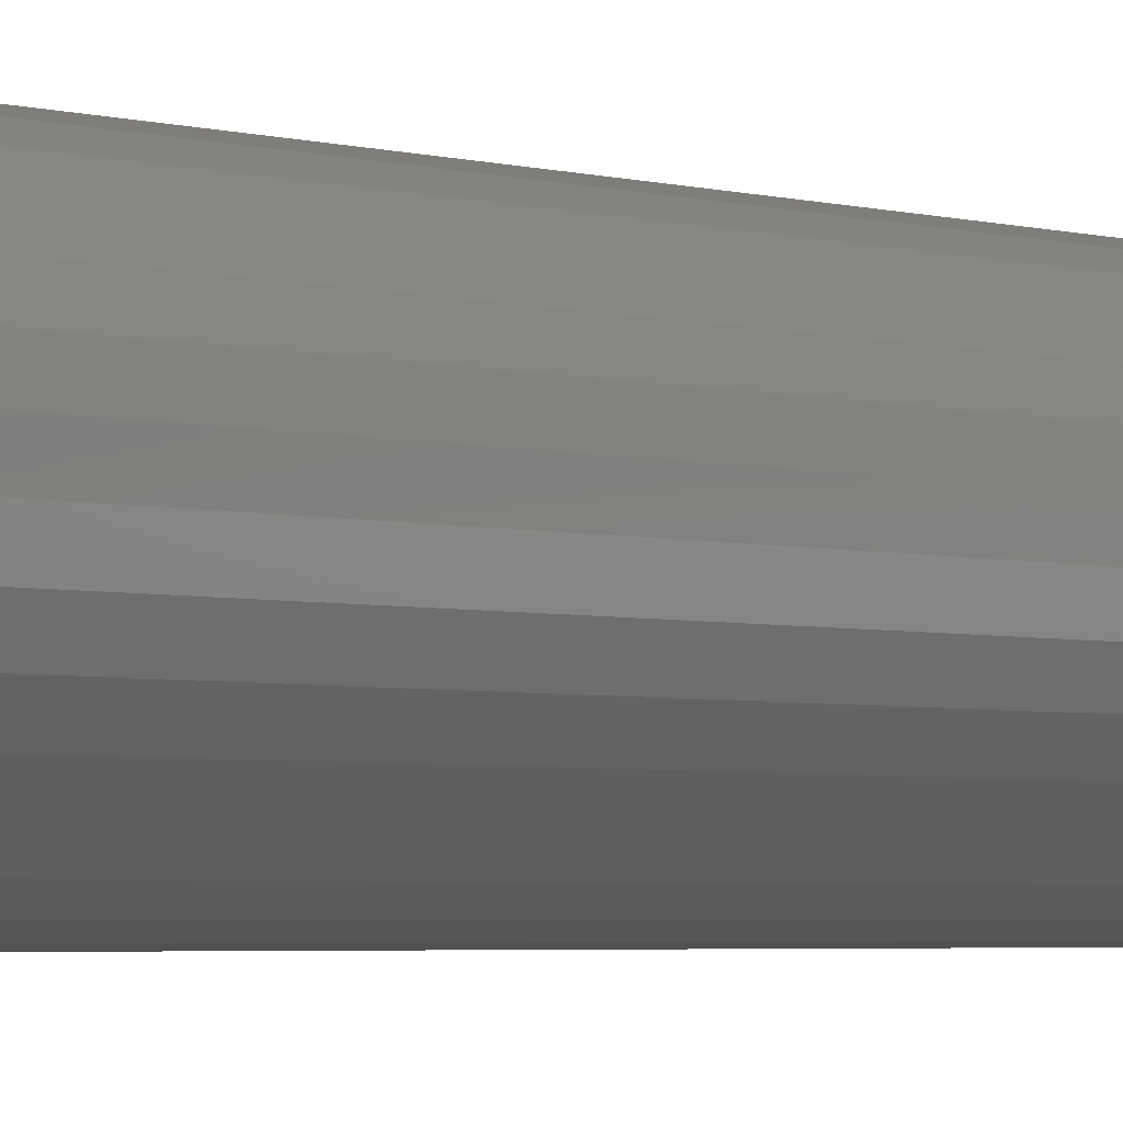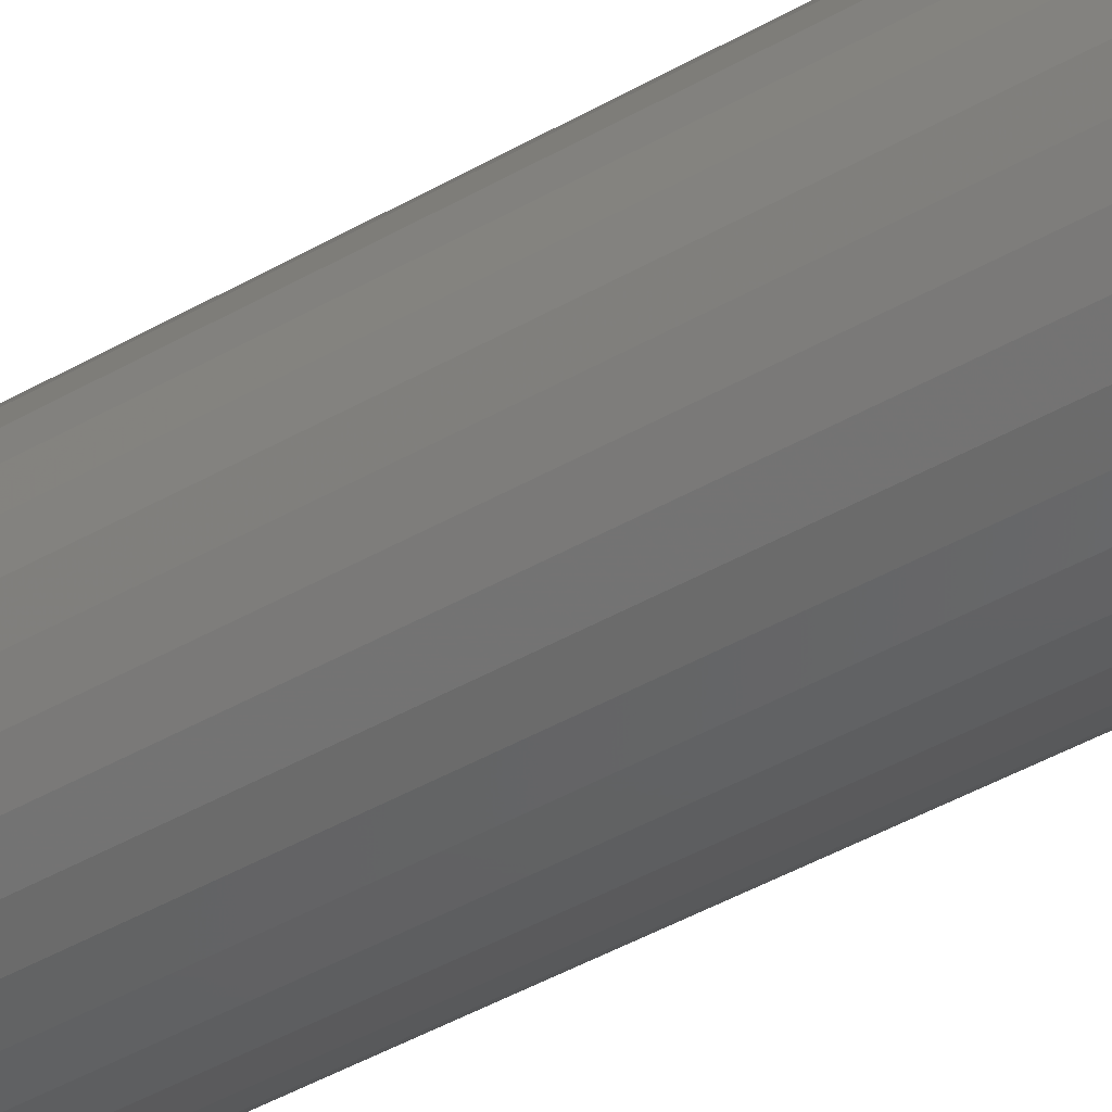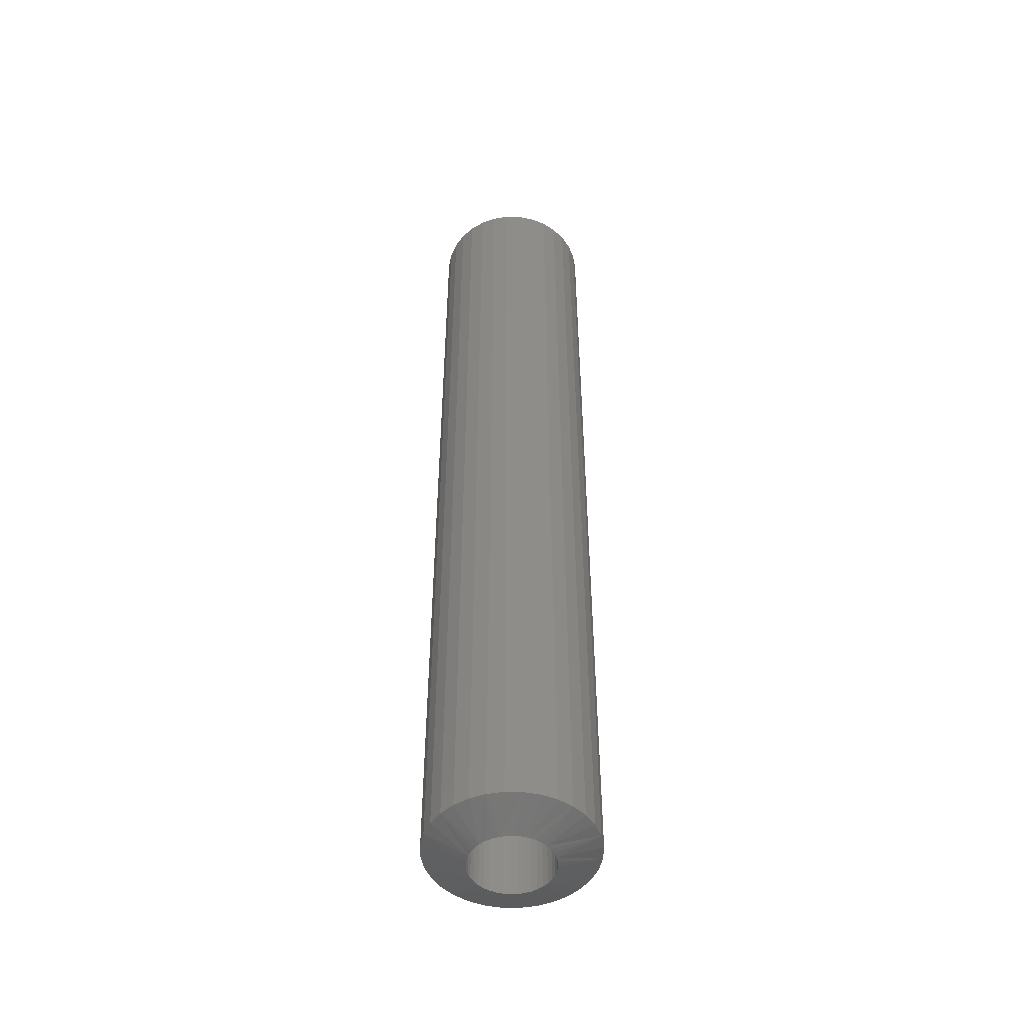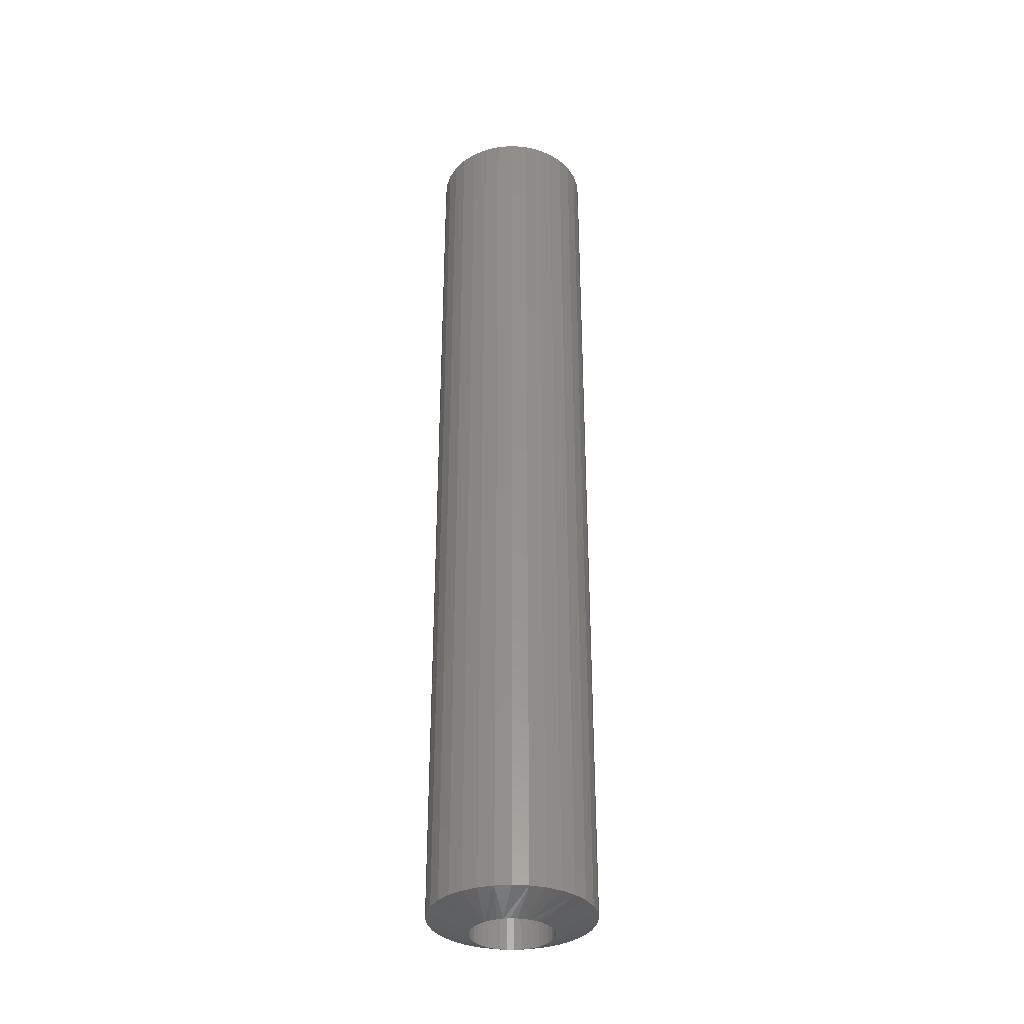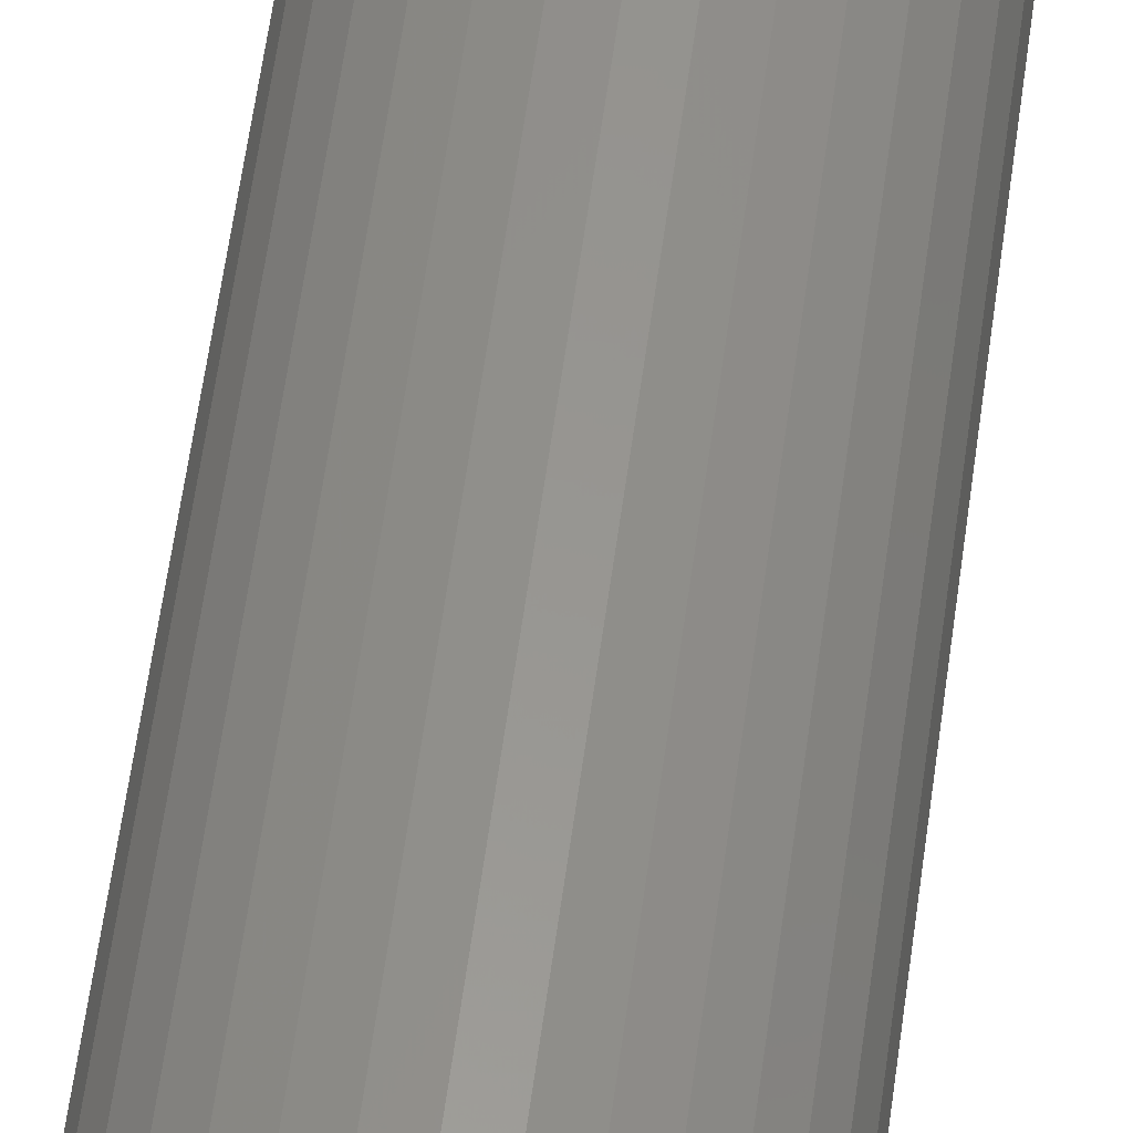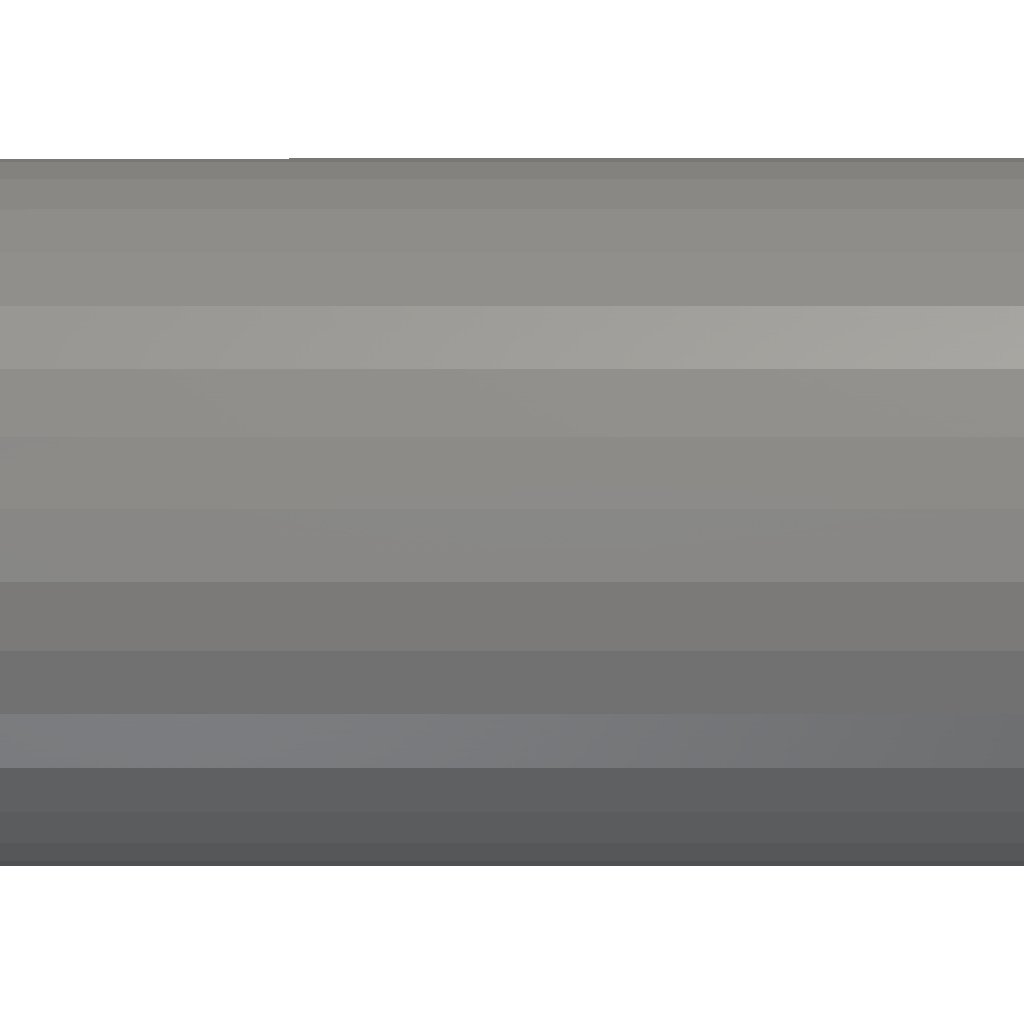
<metadata>
{"format":"stl","ext":"stl","renderer":"f3d","projection":"perspective","resolution":1024,"background":"white","views":[{"elev":-2.3,"azim":-145.2,"up":"+Y"},{"elev":-38.8,"azim":126.8,"up":"+Y"},{"elev":-49.3,"azim":-74.2,"up":"+Z"},{"elev":-34.4,"azim":101.4,"up":"+Z"},{"elev":56.9,"azim":-172.5,"up":"+Y"},{"elev":-0.4,"azim":-89.8,"up":"+Y"}]}
</metadata>
<code>
# stl→obj: 136 verts, 272 faces
v -0.03125 3.867e-18 0.01172
v -0.03084 0.005081 0.01172
v -0.03125 3.867e-18 0.75
v -0.03064 0.006161 0.75
v 0.0313 0.006161 0.75
v 0.03151 0.004977 0.01147
v 0.03191 0 0.75
v 0.03191 0 0.01147
v -0.02962 0.01002 0.01171
v -0.02885 0.01208 0.75
v -0.02763 0.01467 0.0117
v -0.02593 0.01754 0.75
v -0.02495 0.01893 0.01169
v -0.022 0.02233 0.75
v -0.02164 0.02268 0.01168
v -0.008986 0.03017 0.01163
v -0.005832 0.03097 0.75
v -0.01176 0.02918 0.75
v -0.004211 0.03125 0.01161
v 0.0003289 0.03158 0.75
v 0.0006579 0.03158 0.01159
v 0.01474 0.0281 0.01154
v 0.01787 0.02626 0.75
v 0.01241 0.02918 0.75
v 0.0189 0.02554 0.01152
v 0.02266 0.02233 0.75
v 0.02659 0.01754 0.75
v 0.02584 0.01862 0.0115
v 0.02843 0.0144 0.01149
v 0.0295 0.01208 0.75
v 0.03034 0.009821 0.01148
v -0.01356 0.02836 0.01165
v -0.01722 0.02626 0.75
v -0.01781 0.02585 0.01167
v 0.01024 0.02998 0.01156
v 0.00649 0.03097 0.75
v 0.005511 0.03115 0.01158
v 0.02263 0.02236 0.01151
v 0.03151 -0.004977 0.01147
v 0.0313 -0.006161 0.75
v -0.03064 -0.006161 0.75
v -0.03084 -0.005081 0.01172
v 0.03034 -0.009821 0.01148
v 0.0295 -0.01208 0.75
v 0.02843 -0.0144 0.01149
v 0.02659 -0.01754 0.75
v 0.02584 -0.01862 0.0115
v 0.02266 -0.02233 0.75
v 0.01787 -0.02626 0.75
v 0.0189 -0.02554 0.01152
v 0.01474 -0.0281 0.01154
v 0.01241 -0.02918 0.75
v 0.01024 -0.02998 0.01156
v 0.00649 -0.03097 0.75
v 0.005511 -0.03115 0.01158
v -0.008986 -0.03017 0.01163
v -0.01176 -0.02918 0.75
v -0.005832 -0.03097 0.75
v -0.01356 -0.02836 0.01165
v -0.01722 -0.02626 0.75
v -0.01781 -0.02585 0.01167
v -0.02763 -0.01467 0.0117
v -0.02885 -0.01208 0.75
v -0.02593 -0.01754 0.75
v -0.02962 -0.01002 0.01171
v 0.02263 -0.02236 0.01151
v -0.004211 -0.03125 0.01161
v 0.0003289 -0.03158 0.75
v 0.0006579 -0.03158 0.01159
v -0.02495 -0.01893 0.01169
v -0.022 -0.02233 0.75
v -0.02164 -0.02268 0.01168
v -0.05769 0.02417 0.75
v -0.06129 0.01232 0.75
v -0.06129 -0.01232 0.75
v -0.05769 -0.02417 0.75
v 0.05901 0.02417 0.75
v 0.0626 0.01232 0.75
v 0.0626 -0.01232 0.75
v 0.05901 -0.02417 0.75
v 0.06382 0 0.75
v -0.0625 7.734e-18 0.75
v 0.05317 0.03509 0.75
v 0.04532 0.04466 0.75
v 0.03575 0.05251 0.75
v 0.02483 0.05835 0.75
v 0.01298 0.06194 0.75
v 0.0006579 0.06316 0.75
v -0.01166 0.06194 0.75
v -0.02351 0.05835 0.75
v -0.03443 0.05251 0.75
v -0.044 0.04466 0.75
v -0.05186 0.03509 0.75
v -0.05186 -0.03509 0.75
v -0.044 -0.04466 0.75
v -0.03443 -0.05251 0.75
v -0.02351 -0.05835 0.75
v -0.01166 -0.06194 0.75
v 0.0006579 -0.06316 0.75
v 0.01298 -0.06194 0.75
v 0.02483 -0.05835 0.75
v 0.03575 -0.05251 0.75
v 0.04532 -0.04466 0.75
v 0.05317 -0.03509 0.75
v 0.03575 0.05251 0.02344
v 0.04532 0.04466 0.02344
v 0.05317 0.03509 0.02344
v 0.05901 0.02417 0.02344
v 0.01298 0.06194 0.02344
v 0.02483 0.05835 0.02344
v -0.05186 0.03509 0.02344
v -0.044 0.04466 0.02344
v -0.03443 0.05251 0.02344
v -0.02351 0.05835 0.02344
v -0.06129 0.01232 0.02344
v -0.05769 0.02417 0.02344
v -0.01166 0.06194 0.02344
v 0.0626 0.01232 0.02344
v 0.06382 -1.547e-17 0.02344
v -0.0625 7.734e-18 0.02344
v 0.0006579 0.06316 0.02344
v -0.03443 -0.05251 0.02344
v -0.044 -0.04466 0.02344
v -0.05186 -0.03509 0.02344
v -0.05769 -0.02417 0.02344
v -0.01166 -0.06194 0.02344
v -0.02351 -0.05835 0.02344
v 0.05317 -0.03509 0.02344
v 0.04532 -0.04466 0.02344
v 0.03575 -0.05251 0.02344
v 0.02483 -0.05835 0.02344
v 0.0626 -0.01232 0.02344
v 0.05901 -0.02417 0.02344
v 0.01298 -0.06194 0.02344
v -0.06129 -0.01232 0.02344
v 0.0006579 -0.06316 0.02344
f 1 2 3
f 2 4 3
f 5 6 7
f 6 8 7
f 4 2 9
f 9 10 4
f 10 9 11
f 11 12 10
f 13 12 11
f 14 12 13
f 15 14 13
f 16 17 18
f 19 17 16
f 20 17 19
f 21 20 19
f 22 23 24
f 25 23 22
f 26 23 25
f 27 28 29
f 29 30 27
f 31 30 29
f 5 30 31
f 6 5 31
f 16 18 32
f 32 18 33
f 32 33 34
f 34 33 14
f 34 14 15
f 22 24 35
f 35 24 36
f 35 36 37
f 37 36 20
f 37 20 21
f 25 38 26
f 26 38 28
f 26 28 27
f 8 39 7
f 39 40 7
f 41 42 3
f 42 1 3
f 40 39 43
f 43 44 40
f 44 43 45
f 45 46 44
f 47 46 45
f 48 46 47
f 49 50 51
f 51 52 49
f 53 52 51
f 54 52 53
f 55 54 53
f 56 57 58
f 59 57 56
f 60 57 59
f 61 60 59
f 62 63 64
f 65 63 62
f 41 63 65
f 42 41 65
f 47 66 48
f 48 66 50
f 48 50 49
f 56 58 67
f 67 58 68
f 67 68 69
f 69 68 54
f 69 54 55
f 62 64 70
f 70 64 71
f 70 71 72
f 72 71 60
f 72 60 61
f 33 73 14
f 12 14 73
f 73 74 12
f 12 74 10
f 4 10 74
f 41 75 63
f 64 63 75
f 75 76 64
f 76 71 64
f 60 71 76
f 23 26 77
f 77 26 27
f 77 27 30
f 77 30 78
f 78 30 5
f 7 78 5
f 79 40 44
f 79 44 46
f 79 46 80
f 80 46 48
f 80 48 49
f 81 78 7
f 81 7 40
f 81 40 79
f 82 75 41
f 82 41 3
f 82 3 4
f 82 4 74
f 20 36 83
f 20 83 84
f 20 84 85
f 20 85 86
f 20 86 87
f 20 87 88
f 20 88 89
f 20 89 90
f 20 90 91
f 20 91 92
f 20 92 93
f 93 73 33
f 93 33 18
f 93 18 17
f 93 17 20
f 94 95 68
f 94 68 58
f 94 58 57
f 94 57 60
f 94 60 76
f 68 95 96
f 68 96 97
f 68 97 98
f 68 98 99
f 68 99 100
f 68 100 101
f 68 101 102
f 68 102 103
f 68 103 104
f 83 36 24
f 83 24 23
f 83 23 77
f 104 80 49
f 104 49 52
f 104 52 54
f 104 54 68
f 28 105 106
f 106 107 28
f 28 107 29
f 107 108 29
f 29 108 31
f 6 31 108
f 22 109 110
f 110 105 22
f 22 105 25
f 38 25 105
f 105 28 38
f 34 111 112
f 112 113 34
f 34 113 32
f 113 114 32
f 32 114 16
f 19 16 114
f 114 21 19
f 11 115 116
f 116 111 11
f 11 111 13
f 15 13 111
f 111 34 15
f 21 114 117
f 8 6 108
f 8 108 118
f 8 118 119
f 120 115 11
f 120 11 9
f 120 9 2
f 120 2 1
f 121 109 22
f 121 22 35
f 121 35 37
f 121 37 21
f 121 21 117
f 70 122 123
f 123 124 70
f 70 124 62
f 124 125 62
f 62 125 65
f 42 65 125
f 59 126 127
f 127 122 59
f 59 122 61
f 72 61 122
f 122 70 72
f 50 128 129
f 129 130 50
f 50 130 51
f 130 131 51
f 51 131 53
f 55 53 131
f 131 69 55
f 45 132 133
f 133 128 45
f 45 128 47
f 66 47 128
f 128 50 66
f 69 131 134
f 1 42 125
f 1 125 135
f 1 135 120
f 119 132 45
f 119 45 43
f 119 43 39
f 119 39 8
f 136 126 59
f 136 59 56
f 136 56 67
f 136 67 69
f 136 69 134
f 119 81 132
f 132 81 79
f 132 79 133
f 133 79 80
f 133 80 128
f 128 80 104
f 128 104 129
f 129 104 103
f 129 103 130
f 130 103 102
f 130 102 131
f 131 102 101
f 131 101 134
f 134 101 100
f 134 100 136
f 136 100 99
f 136 99 126
f 126 99 98
f 126 98 127
f 127 98 97
f 127 97 122
f 122 97 96
f 122 96 123
f 123 96 95
f 123 95 124
f 124 95 94
f 124 94 125
f 125 94 76
f 125 76 135
f 135 76 75
f 135 75 120
f 120 75 82
f 120 82 115
f 115 82 74
f 115 74 116
f 116 74 73
f 116 73 111
f 111 73 93
f 111 93 112
f 112 93 92
f 112 92 113
f 113 92 91
f 113 91 114
f 114 91 90
f 114 90 117
f 117 90 89
f 117 89 121
f 121 89 88
f 121 88 109
f 109 88 87
f 109 87 110
f 110 87 86
f 110 86 105
f 105 86 85
f 105 85 106
f 106 85 84
f 106 84 107
f 107 84 83
f 107 83 108
f 108 83 77
f 108 77 118
f 118 77 78
f 118 78 119
f 119 78 81

</code>
